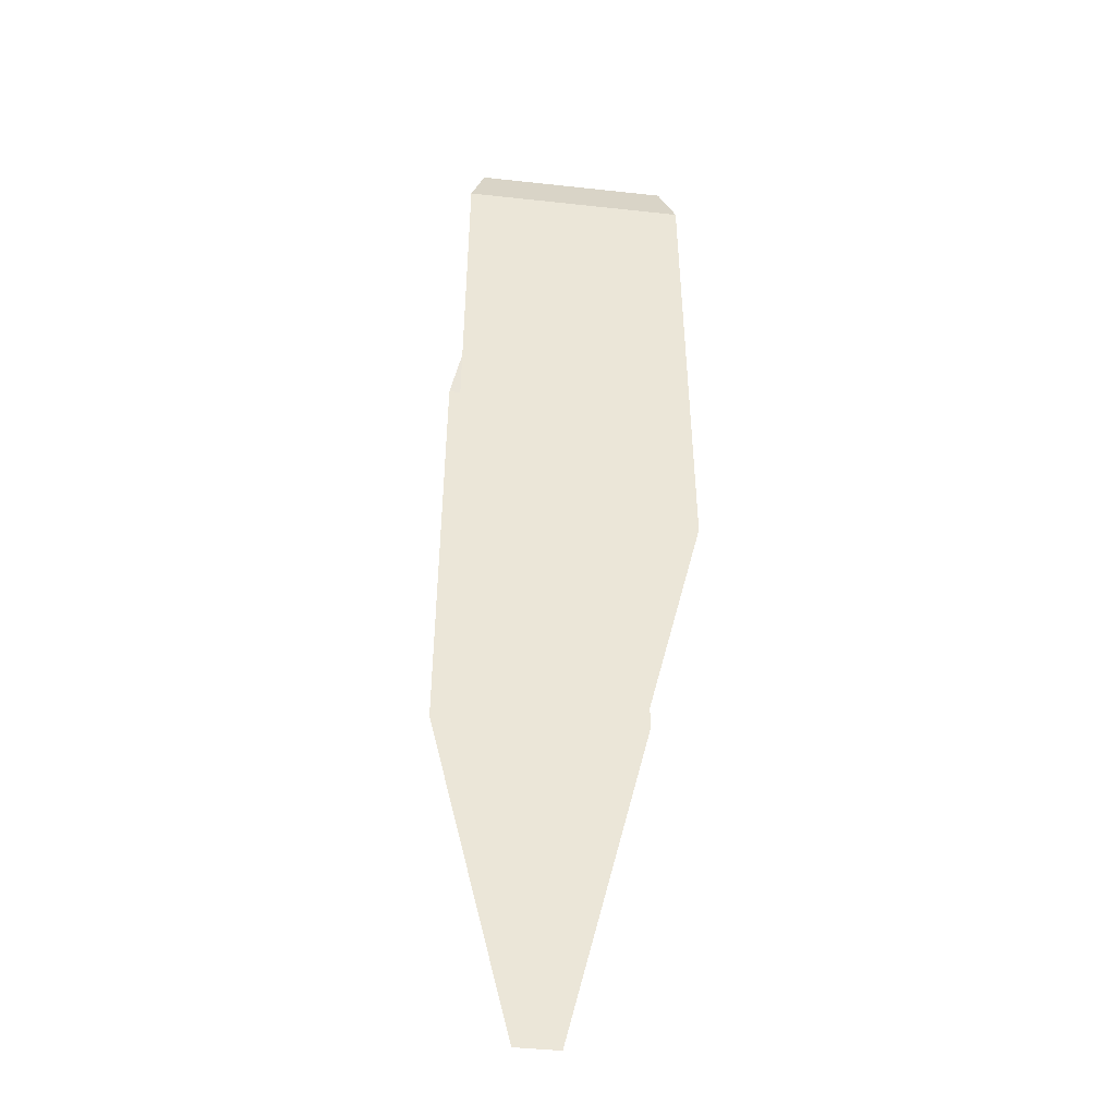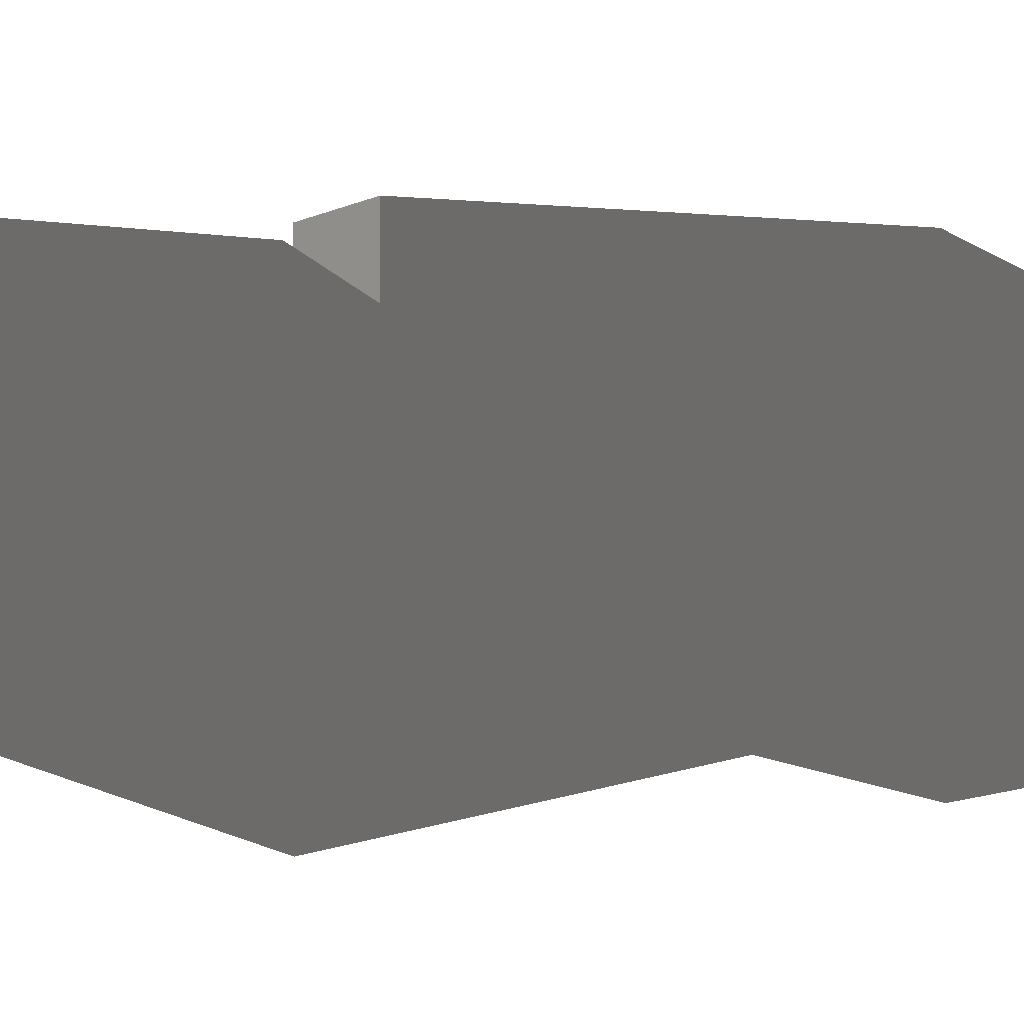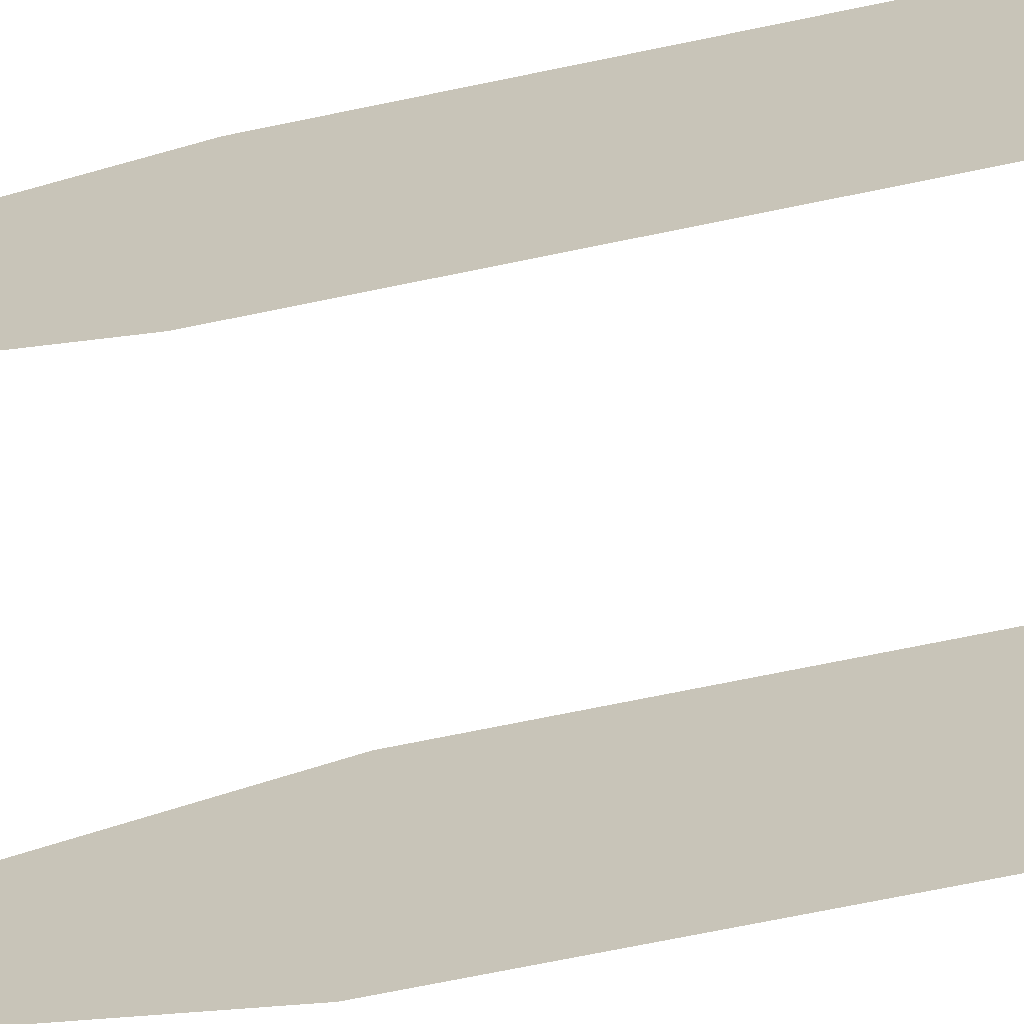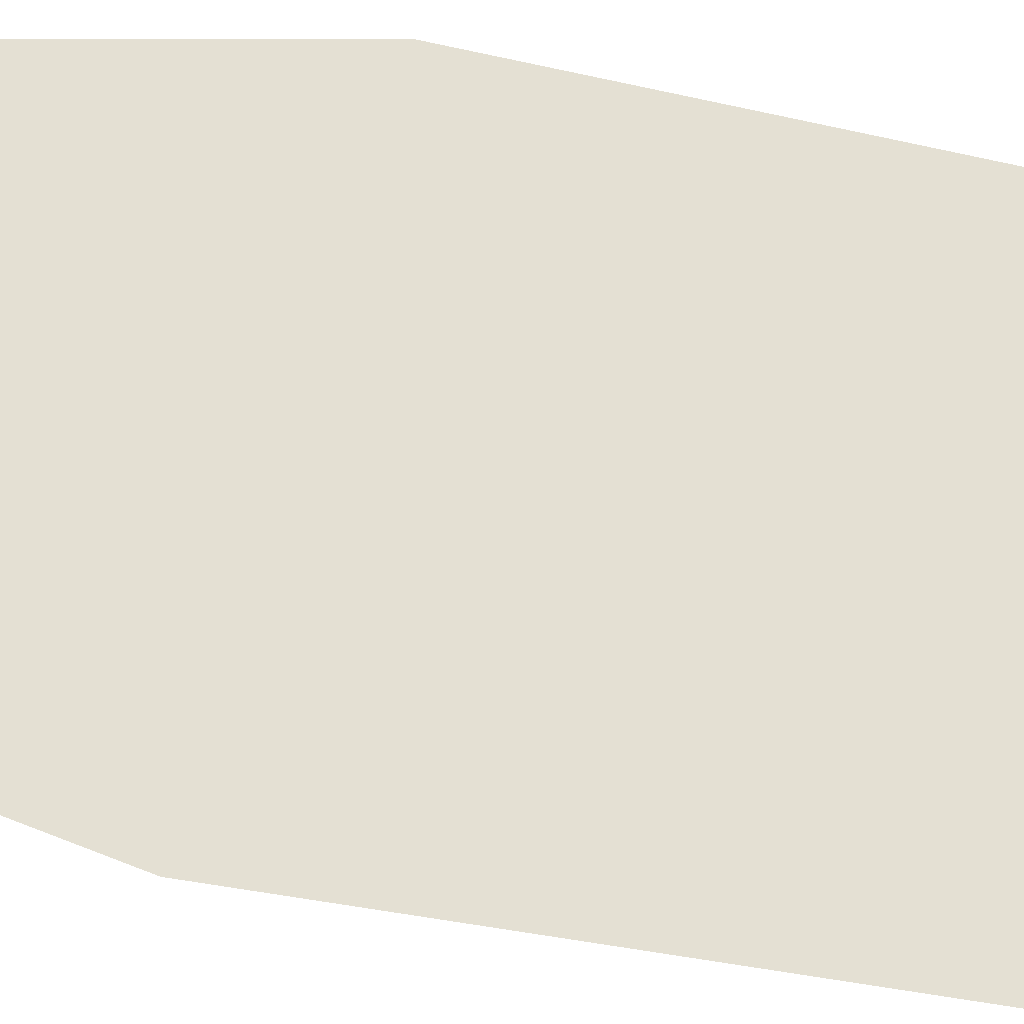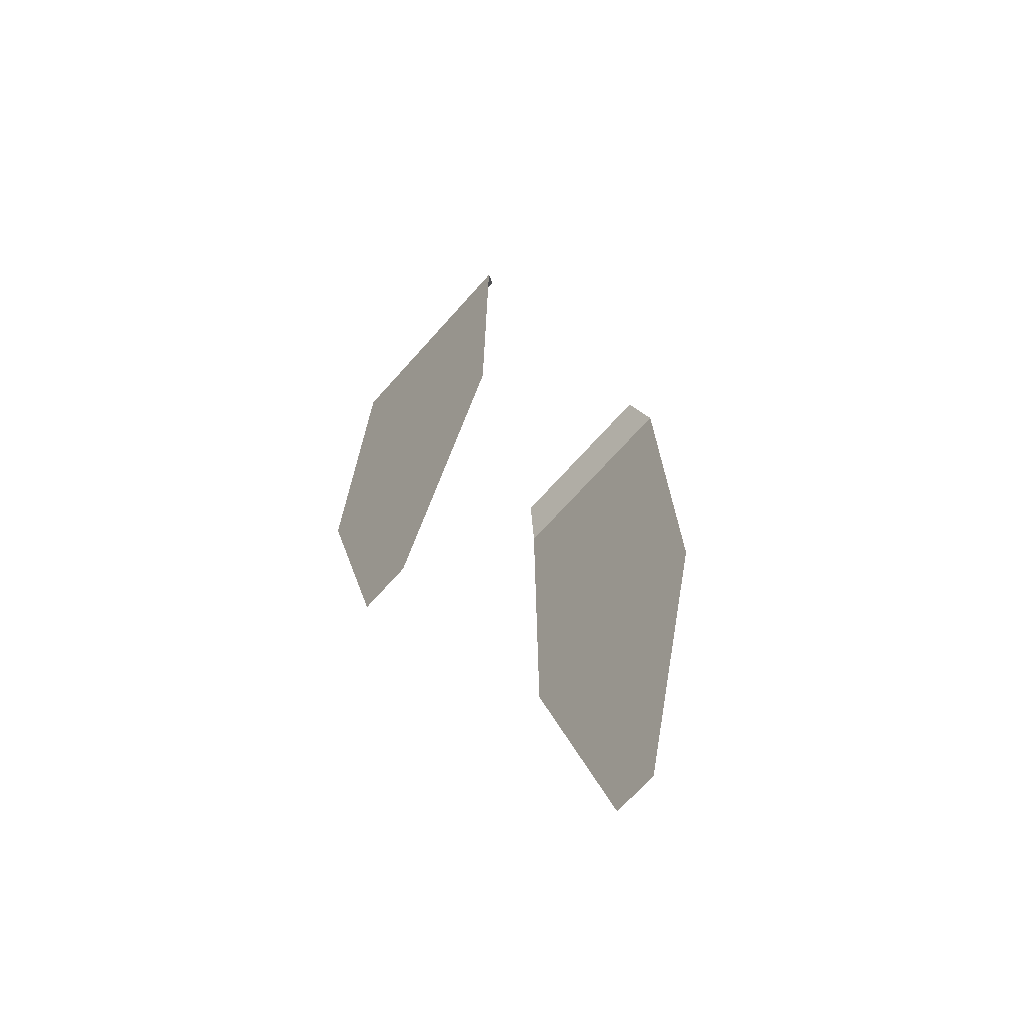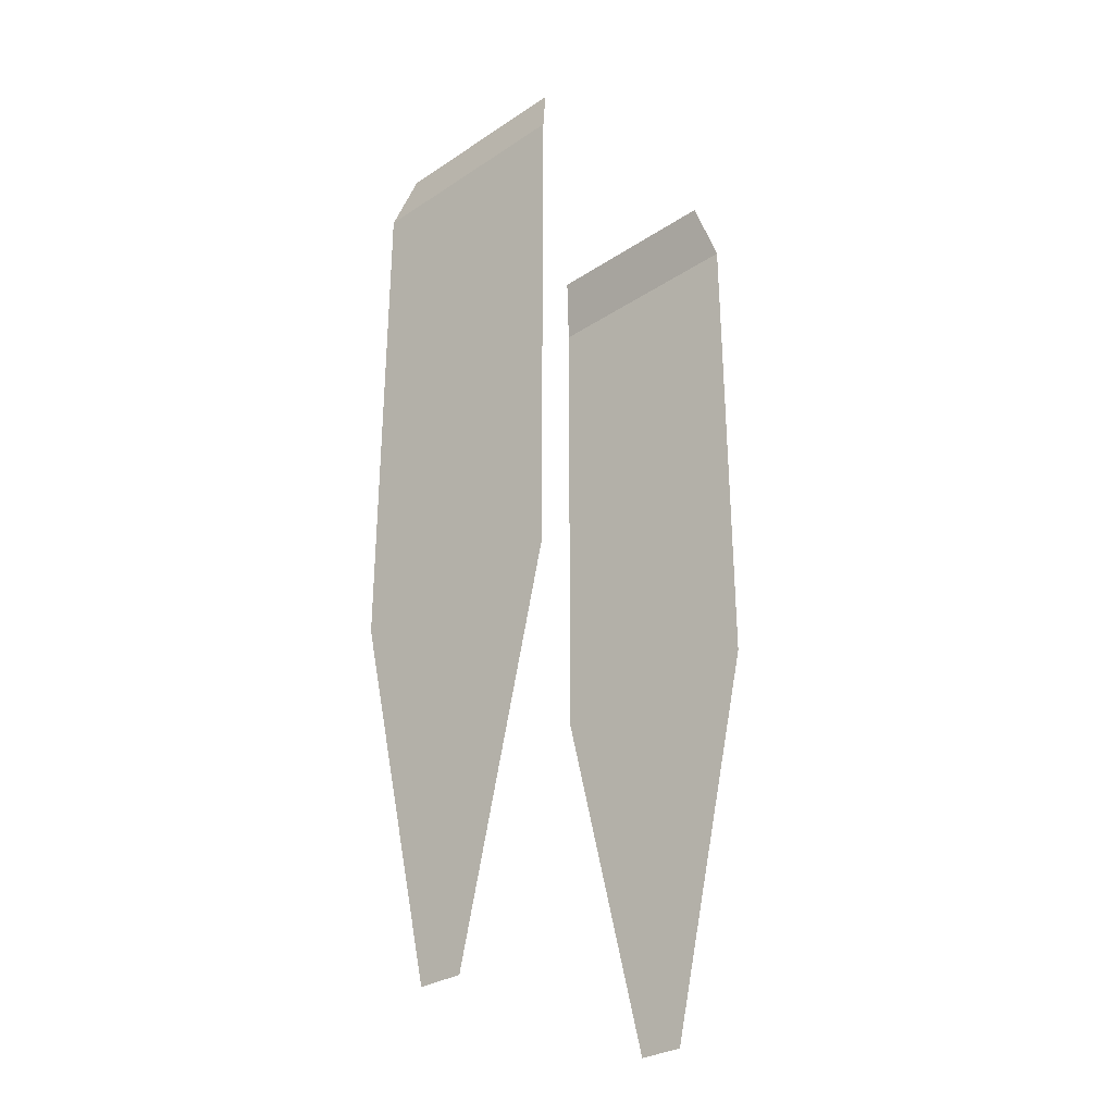
<metadata>
{"format":"obj","ext":"obj","renderer":"f3d","projection":"perspective","resolution":1024,"background":"white","views":[{"elev":-45.3,"azim":82.9,"up":"+Z"},{"elev":5.3,"azim":152.6,"up":"+Y"},{"elev":-67.7,"azim":-78.1,"up":"+Y"},{"elev":-29.3,"azim":-110.2,"up":"+Y"},{"elev":-71.1,"azim":-42.0,"up":"+Z"},{"elev":-30.7,"azim":133.1,"up":"+Z"}]}
</metadata>
<code>
o hammer_head
v 0.02857 -0.02281 -0.0359
v -0.02857 -0.02281 -0.0359
v 0.02857 -0.02281 0.06704
v 0.02857 -0.02281 0.06704
v -0.02857 -0.02281 0.06704
v -0.02857 -0.02281 0.06704
v -0.02857 -0.004742 -0.1112
v -0.02857 0.004467 -0.1112
v 0.02857 0.004467 -0.1112
v 0.02857 -0.004742 -0.1112
v 0.02857 0.02291 -0.03438
v -0.02857 0.02291 -0.03438
v -0.02857 0.02291 0.06704
v -0.02857 0.02291 0.06704
v 0.02857 0.02291 0.06704
v 0.02857 0.02291 0.06704
v 0.0249 -0.01987 0.0793
v 0.0249 0.01996 0.0793
v -0.0249 0.01996 0.0793
v -0.0249 -0.01987 0.0793
f 1 10 9
f 9 11 15
f 15 3 1
f 9 15 1
f 20 19 14
f 20 14 6
f 18 17 4
f 18 4 16
f 5 13 12
f 12 8 7
f 7 2 5
f 12 7 5

</code>
